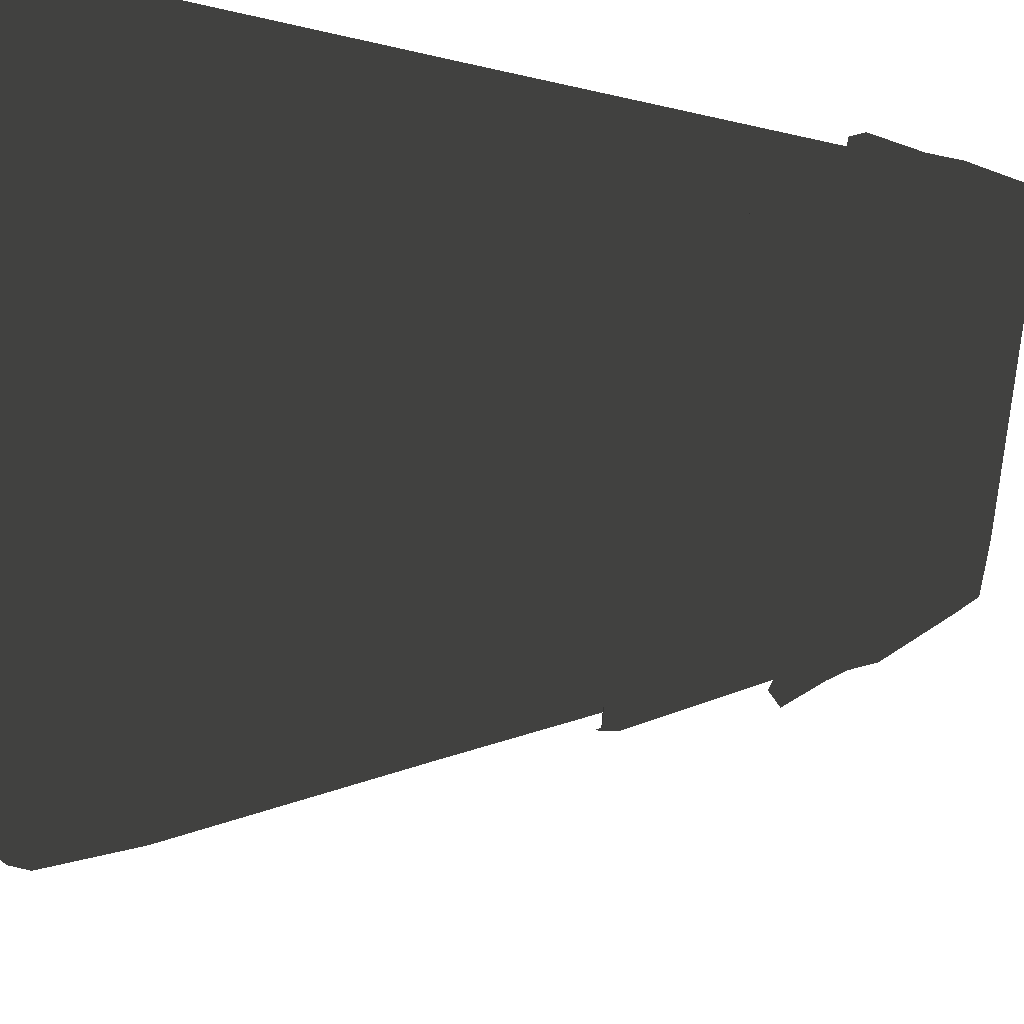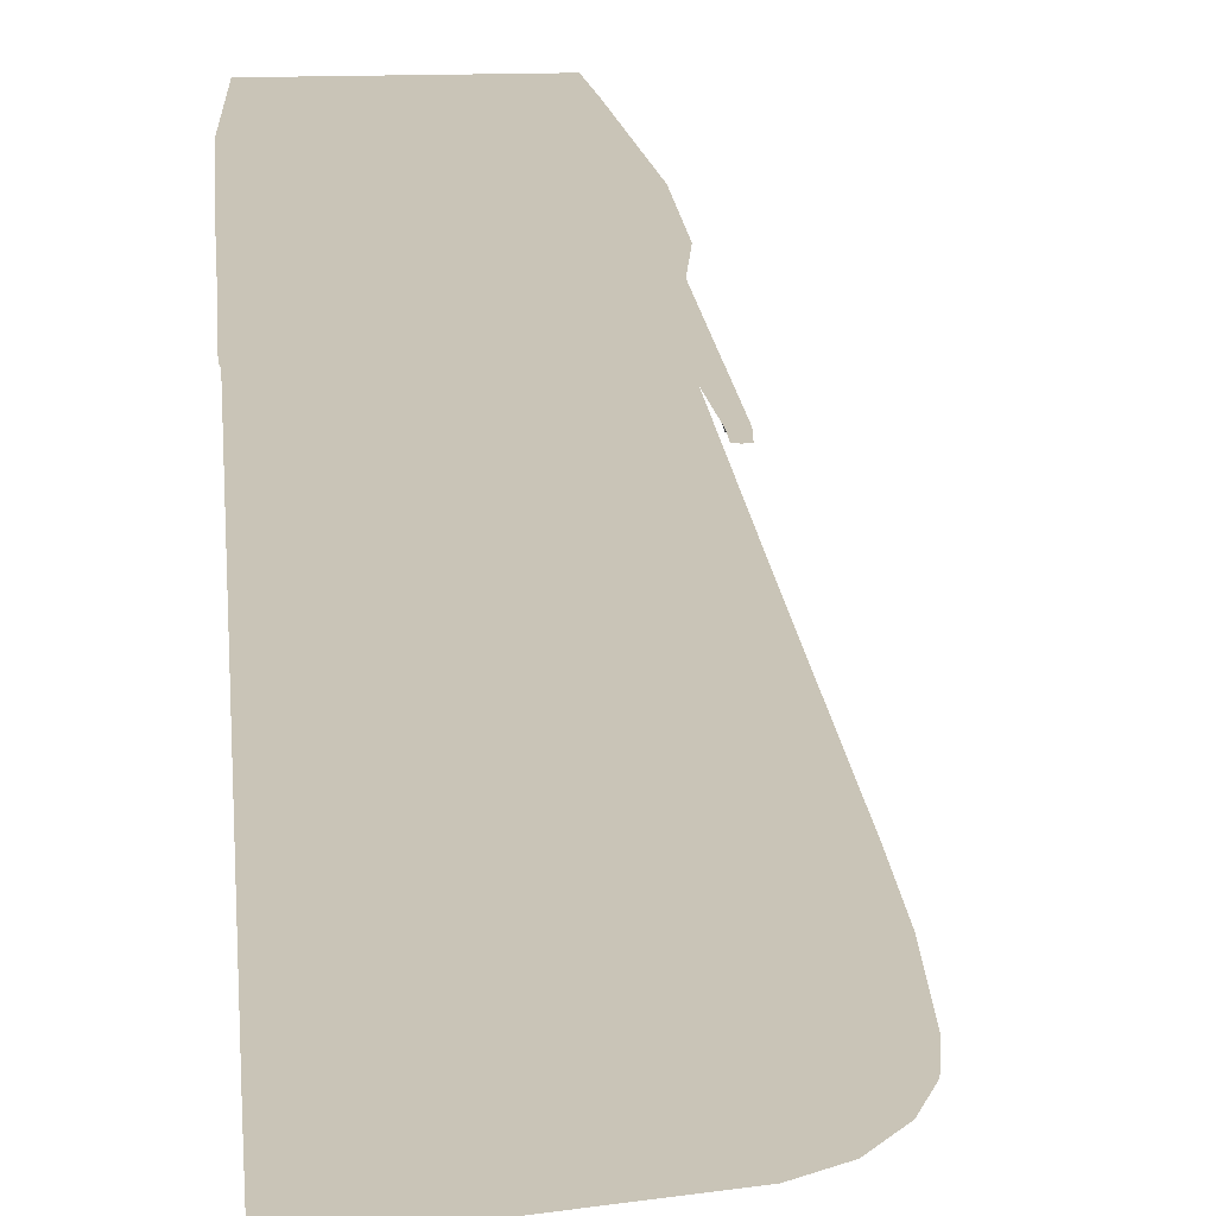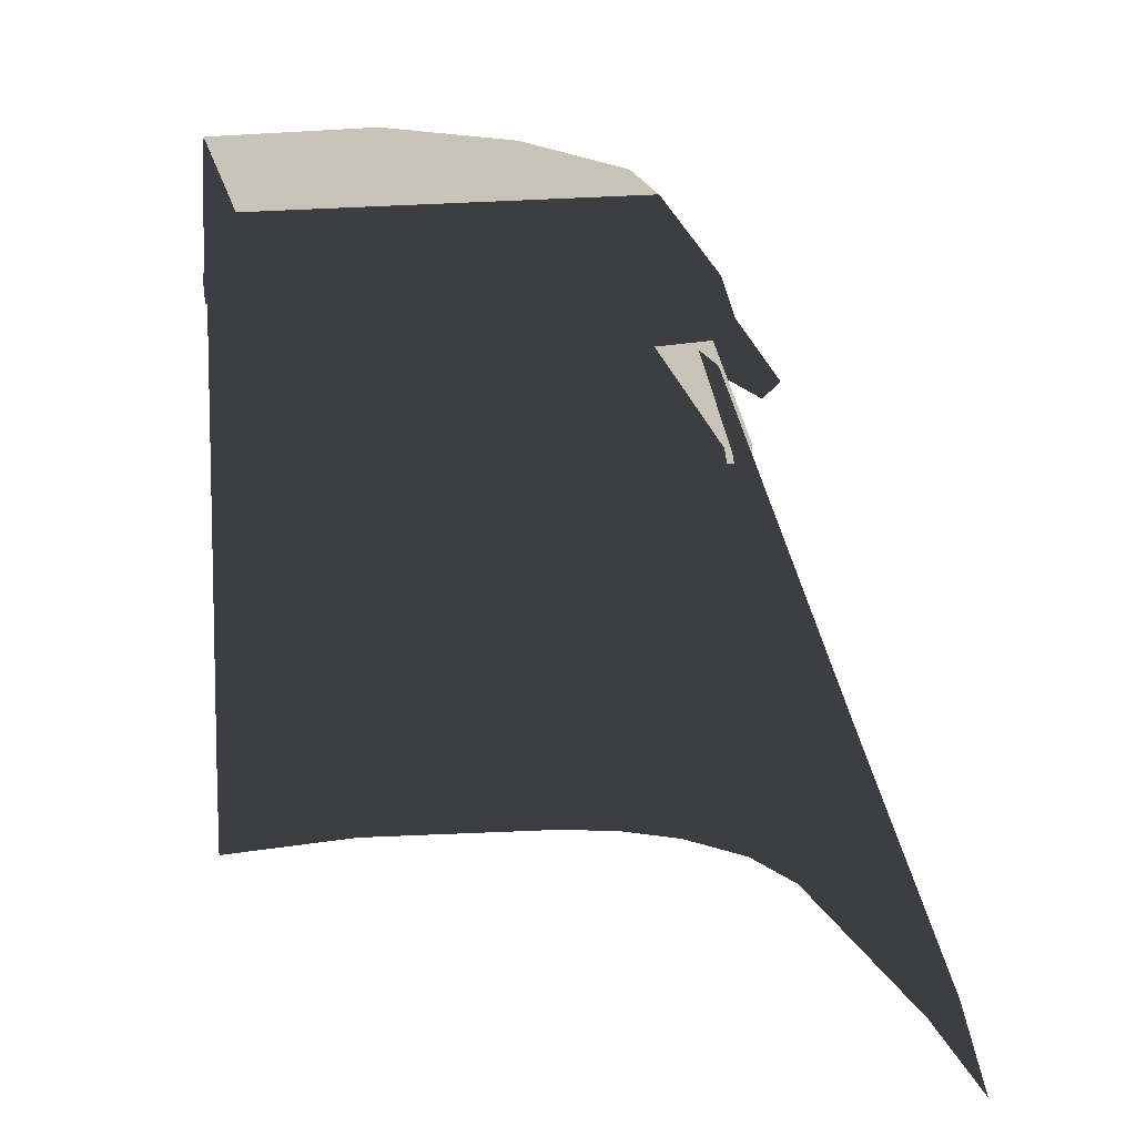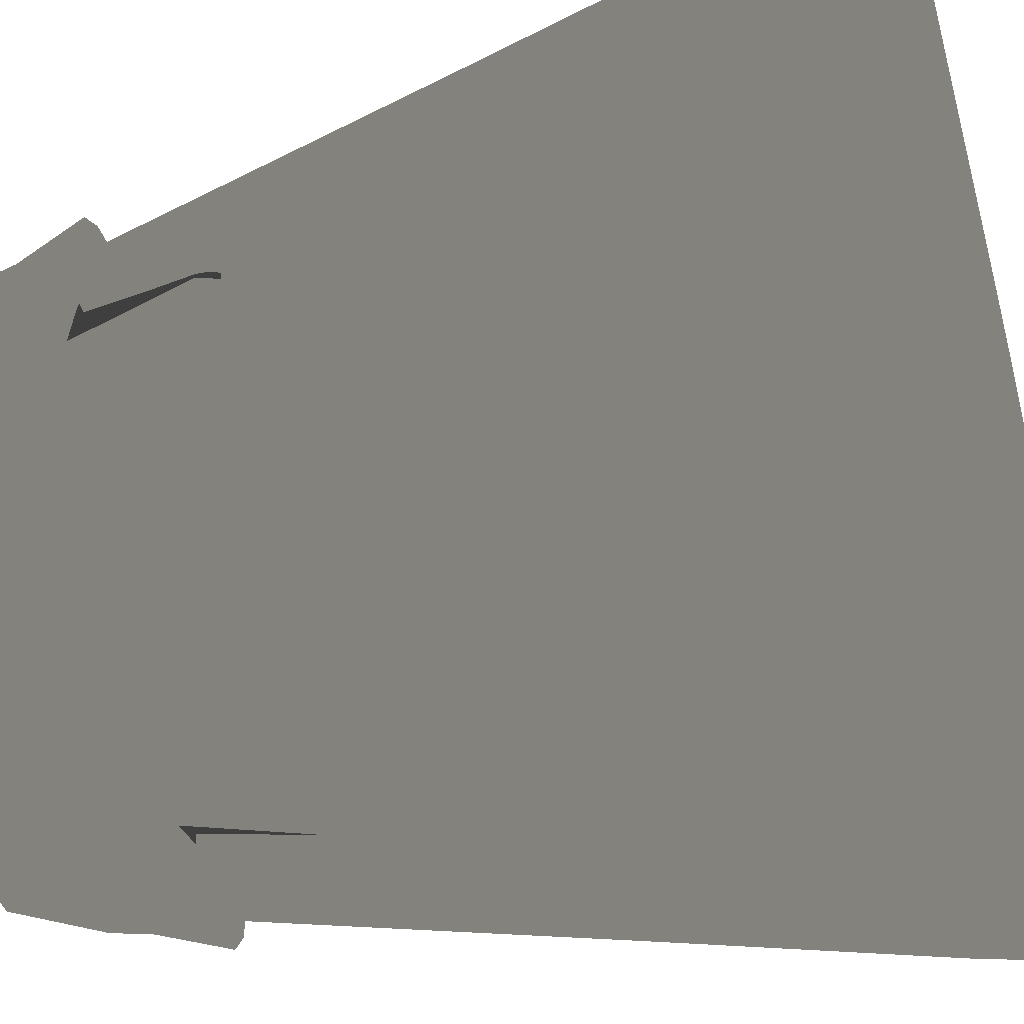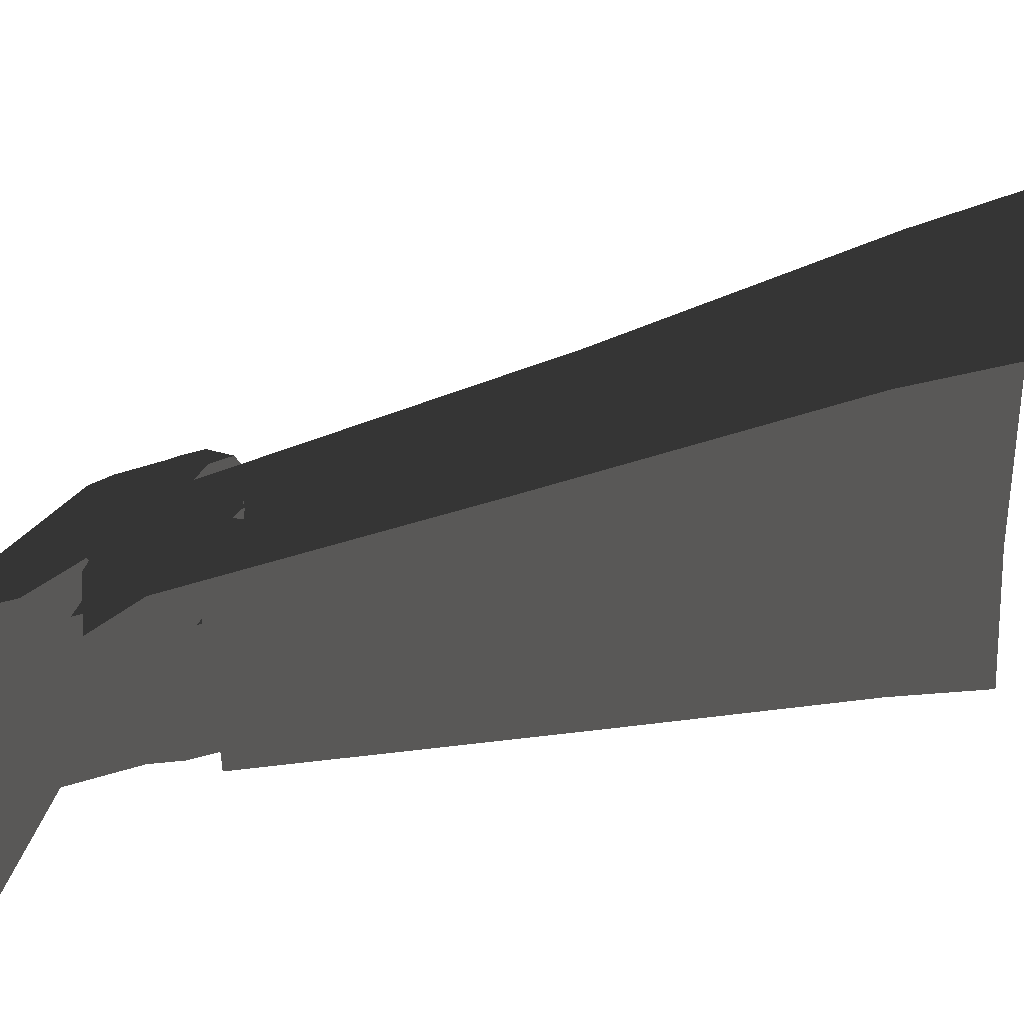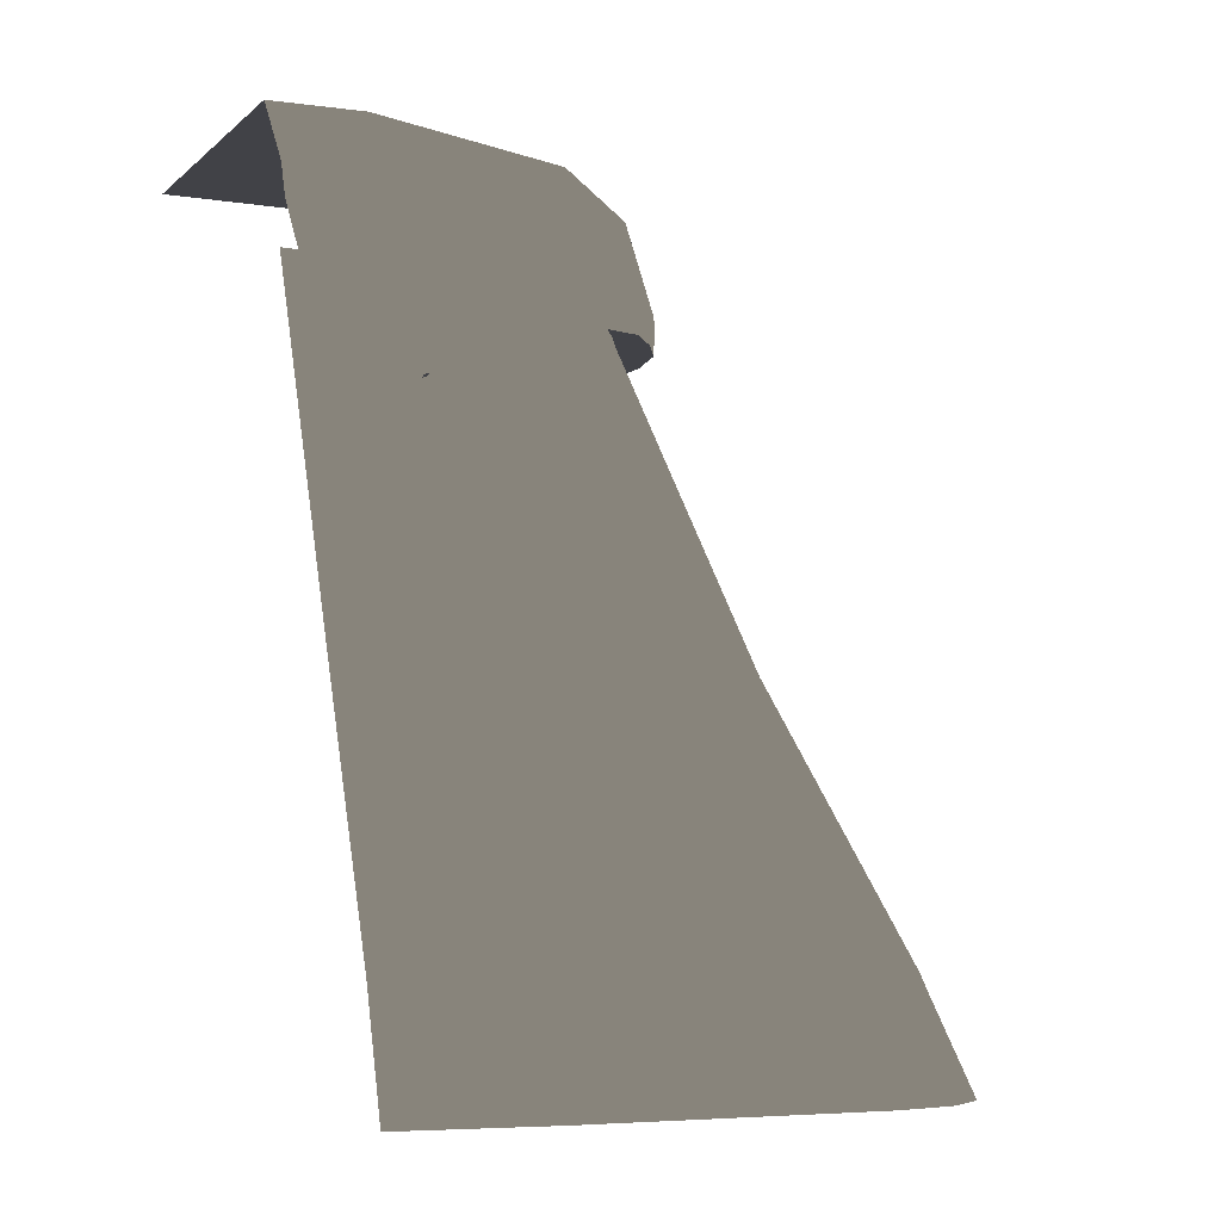
<metadata>
{"format":"obj","ext":"obj","renderer":"f3d","projection":"perspective","resolution":1024,"background":"white","views":[{"elev":79.3,"azim":95.2,"up":"+Z"},{"elev":19.9,"azim":-5.0,"up":"+Y"},{"elev":19.7,"azim":-101.9,"up":"+Y"},{"elev":-41.9,"azim":-73.8,"up":"+Z"},{"elev":27.6,"azim":-80.4,"up":"+Z"},{"elev":-6.8,"azim":-24.4,"up":"+Y"}]}
</metadata>
<code>
g wall_Cliff_C2
v 1.049 0.9458 -0.5035
v 1.134 0.6776 -0.5035
v 1.144 0.688 -0.1144
v 1.05 0.9387 -0.1259
v 0.7821 1.612 -0.1743
v 0.7854 1.609 -0.5035
v 0.4525 2.462 -0.5035
v 0.4211 2.462 -0.2948
v 1.007 0.937 0.3709
v 1.105 0.6776 0.407
v 1.062 0.6781 0.6014
v 0.7277 1.622 0.2516
v 0.256 2.462 0.353
v 0.9742 0.9443 0.541
v 0.8777 0.9516 0.6961
v 0.9691 0.6786 0.778
v 0.8171 0.6791 0.9317
v 0.4767 1.62 0.6391
v 0.748 0.959 0.8226
v 0.5915 0.9663 0.909
v 0.6297 0.6796 1.017
v -0.1267 0.6776 1.119
v -0.169 1.623 0.7496
v -0.1942 2.462 0.434
v -0.5036 2.462 0.4525
v -0.5036 1.609 0.7854
v -0.5036 0.9458 1.049
v -0.5036 0.6776 1.134
v -0.1395 0.9318 1.018
v -0.1852 2.235 0.5134
v -0.2168 2.192 0.5286
v -0.209 2.192 0.5571
v -0.2 2.235 0.5787
v -0.1335 2.479 0.3458
v -0.2168 2.192 0.5856
v -0.158 2.479 0.476
v -0.2638 2.178 0.589
v -0.3695 2.479 0.476
v -0.3275 2.235 0.5787
v -0.3107 2.192 0.5856
v -0.3941 2.479 0.3458
v -0.3186 2.192 0.5571
v -0.3424 2.235 0.5134
v -0.3107 2.192 0.5286
v 0.6373 2.034 -0.2715
v 0.6525 1.991 -0.2399
v 0.681 1.991 -0.2477
v 0.7026 2.034 -0.2567
v 0.3732 2.479 -0.3232
v 0.7095 1.991 -0.2399
v 0.5035 2.479 -0.2987
v 0.713 1.977 -0.1929
v 0.5035 2.479 -0.08719
v 0.7026 2.034 -0.1292
v 0.7095 1.991 -0.146
v 0.3732 2.479 -0.06262
v 0.681 1.991 -0.1381
v 0.6373 2.034 -0.1143
v 0.6525 1.991 -0.146
v -0.5035 2.421 0.584
v -0.2284 2.37 0.5215
v -0.5035 2.387 0.5453
v -0.2354 2.409 0.5553
v -0.5035 2.559 0.4847
v 0.1286 2.422 0.4874
v 0.1294 2.36 0.4737
v -0.2363 2.617 0.4571
v -0.5035 2.647 0.4533
v 0.3667 2.434 0.3863
v 0.358 2.368 0.38
v 0.418 2.361 0.3175
v 0.1024 2.617 0.4148
v -0.2646 2.821 0.3206
v -0.5035 2.816 0.3243
v -0.5035 2.816 -0.5035
v 0.262 2.793 0.1893
v 0.3599 2.644 0.3096
v 0.424 2.429 0.3233
v 0.4658 2.425 0.2427
v 0.4634 2.355 0.2402
v 0.5042 2.362 0.07245
v 0.3398 2.82 -0.1127
v 0.3231 2.816 -0.5035
v 0.4533 2.647 -0.5035
v 0.4779 2.648 0.02214
v 0.4644 2.619 -0.3087
v 0.5737 2.444 -0.2923
v 0.4847 2.559 -0.5035
v 0.584 2.421 -0.5035
v 0.5453 2.387 -0.5035
v 0.5344 2.386 -0.2709
v 0.5065 2.433 0.06565
g wall_Cliff_C2_0
f 3 2 1
f 4 3 1
f 5 4 1
f 6 5 1
f 6 7 5
f 5 7 8
f 4 9 3
f 4 5 9
f 9 10 3
f 11 10 9
f 5 8 12
f 5 12 9
f 8 13 12
f 14 11 9
f 14 9 12
f 11 14 15
f 15 14 12
f 16 11 15
f 17 16 15
f 13 18 12
f 18 15 12
f 19 17 15
f 19 15 18
f 17 19 20
f 20 19 18
f 21 17 20
f 22 21 20
f 23 18 13
f 24 23 13
f 24 25 23
f 25 26 23
f 26 27 23
f 27 28 22
f 20 18 29
f 18 23 29
f 29 22 20
f 29 27 22
f 27 29 23
f 32 31 30
f 32 30 33
f 33 30 34
f 33 35 32
f 34 36 33
f 37 35 33
f 33 36 38
f 37 33 39
f 38 39 33
f 39 40 37
f 38 41 39
f 42 40 39
f 43 39 41
f 42 39 43
f 43 44 42
f 47 46 45
f 47 45 48
f 48 45 49
f 48 50 47
f 49 51 48
f 52 50 48
f 48 51 53
f 52 48 54
f 53 54 48
f 54 55 52
f 53 56 54
f 57 55 54
f 58 54 56
f 57 54 58
f 58 59 57
f 62 61 60
f 61 63 60
f 60 63 64
f 63 61 65
f 61 66 65
f 64 63 67
f 68 64 67
f 65 66 69
f 66 70 69
f 69 70 71
f 63 65 72
f 67 63 72
f 65 69 72
f 67 73 68
f 67 72 73
f 73 74 68
f 73 75 74
f 73 72 76
f 75 73 76
f 69 77 72
f 72 77 76
f 78 69 71
f 78 77 69
f 79 78 71
f 79 77 78
f 80 79 71
f 79 80 81
f 82 75 76
f 83 75 82
f 83 82 84
f 77 85 76
f 79 85 77
f 85 82 76
f 82 86 84
f 85 86 82
f 86 85 87
f 88 84 86
f 87 88 86
f 89 88 87
f 90 89 87
f 91 90 87
f 81 91 87
f 92 79 81
f 92 85 79
f 85 92 87
f 92 81 87

</code>
